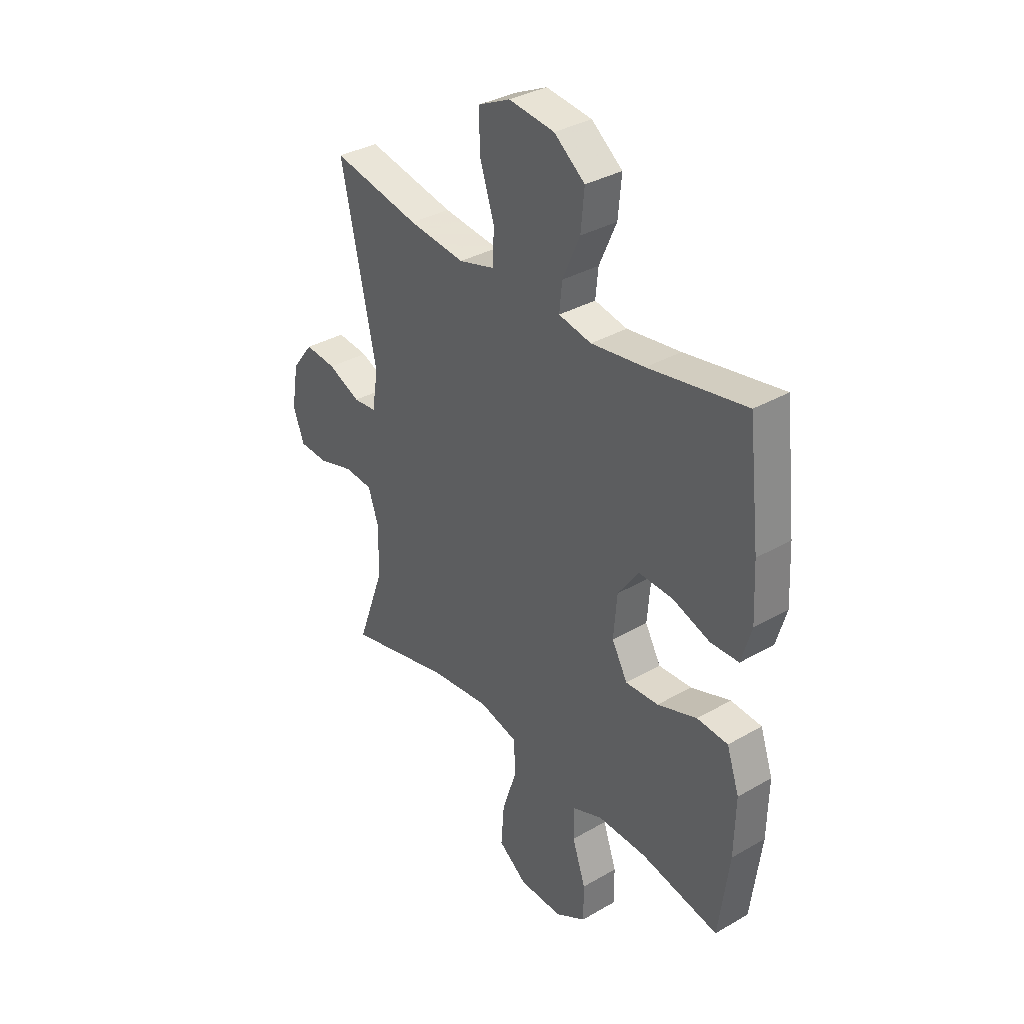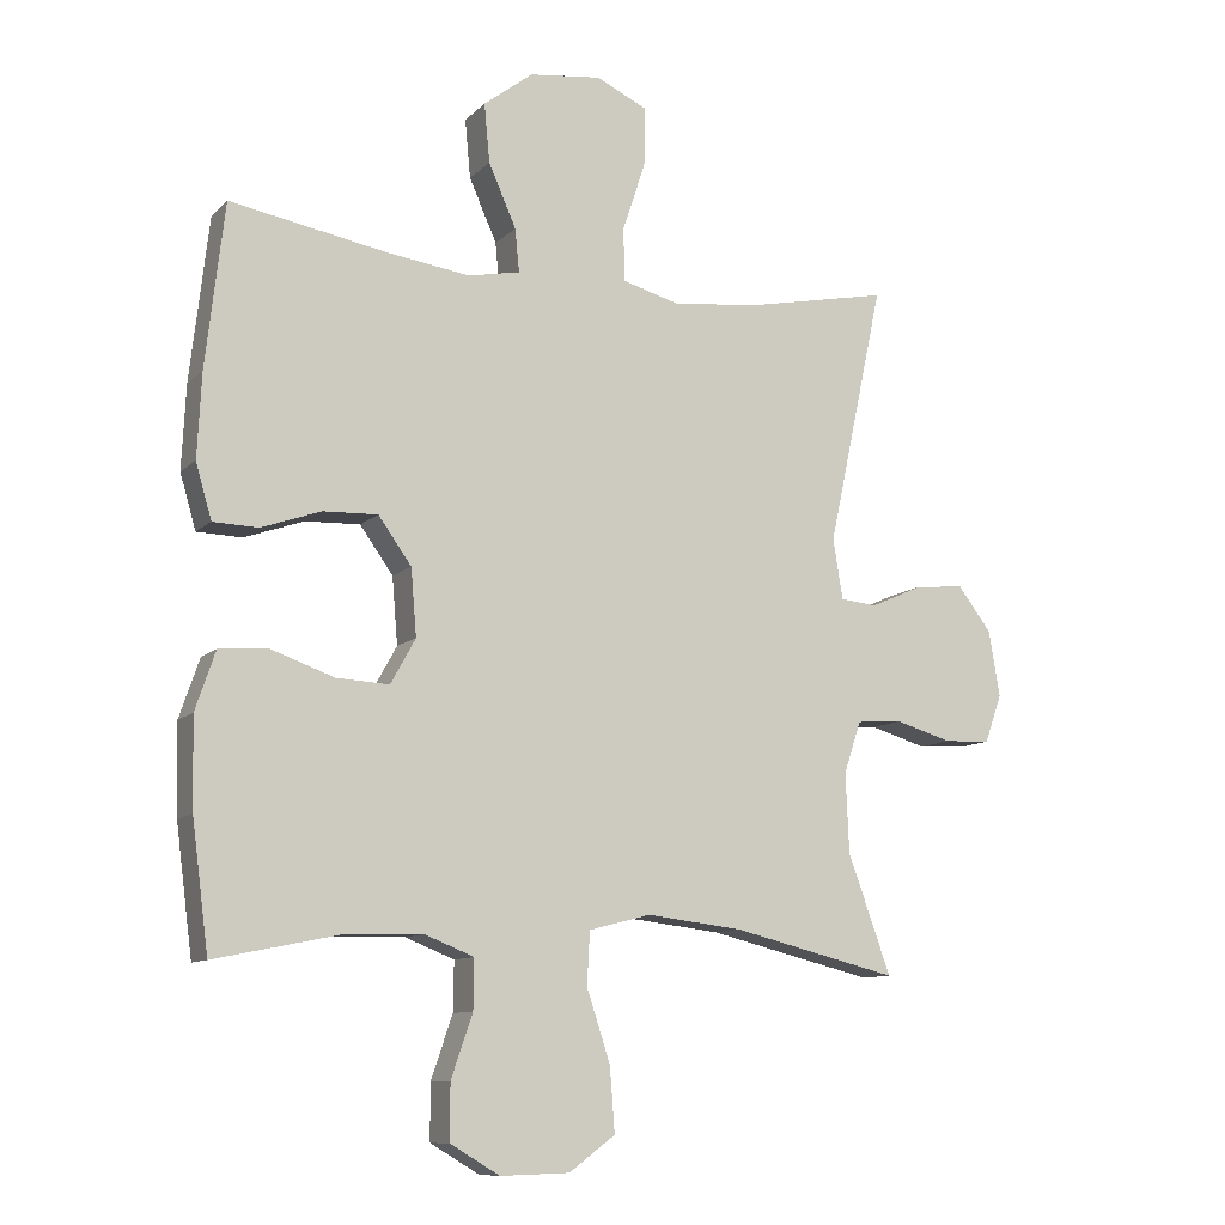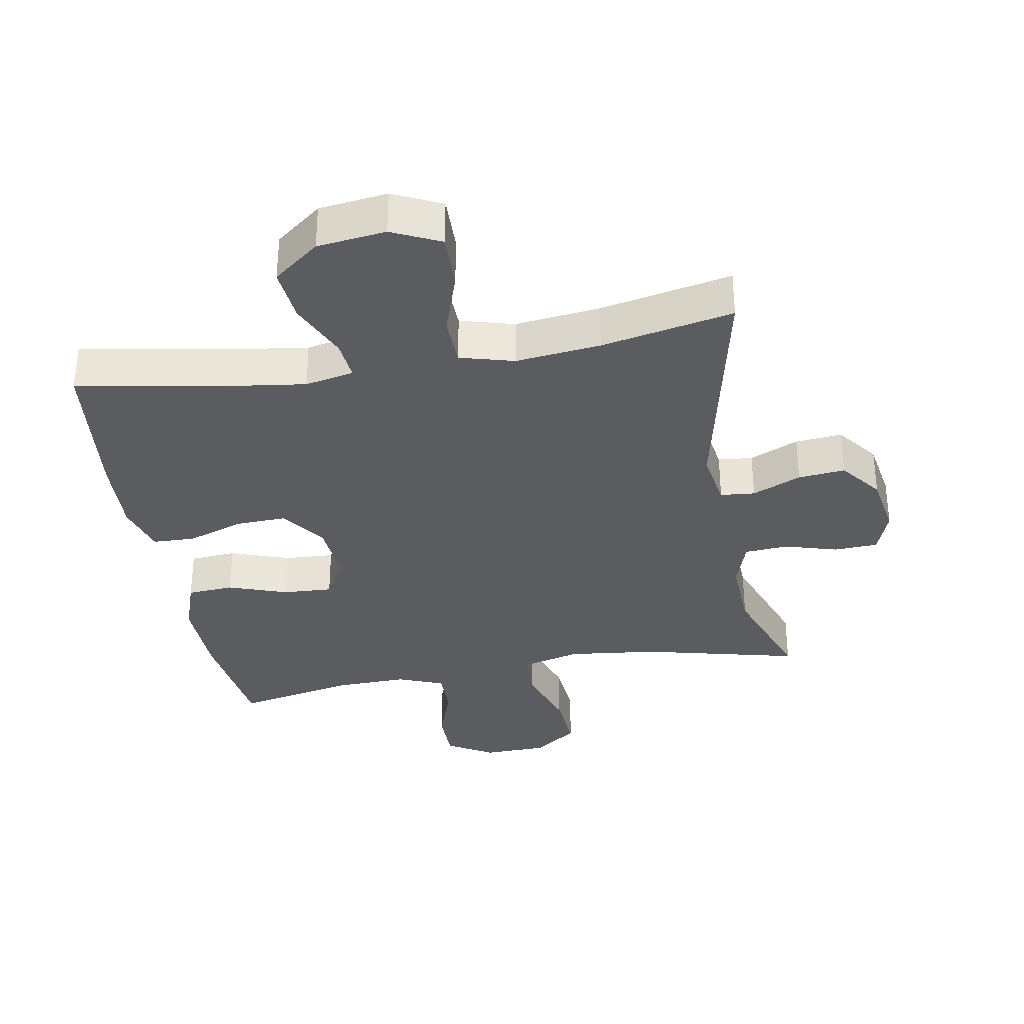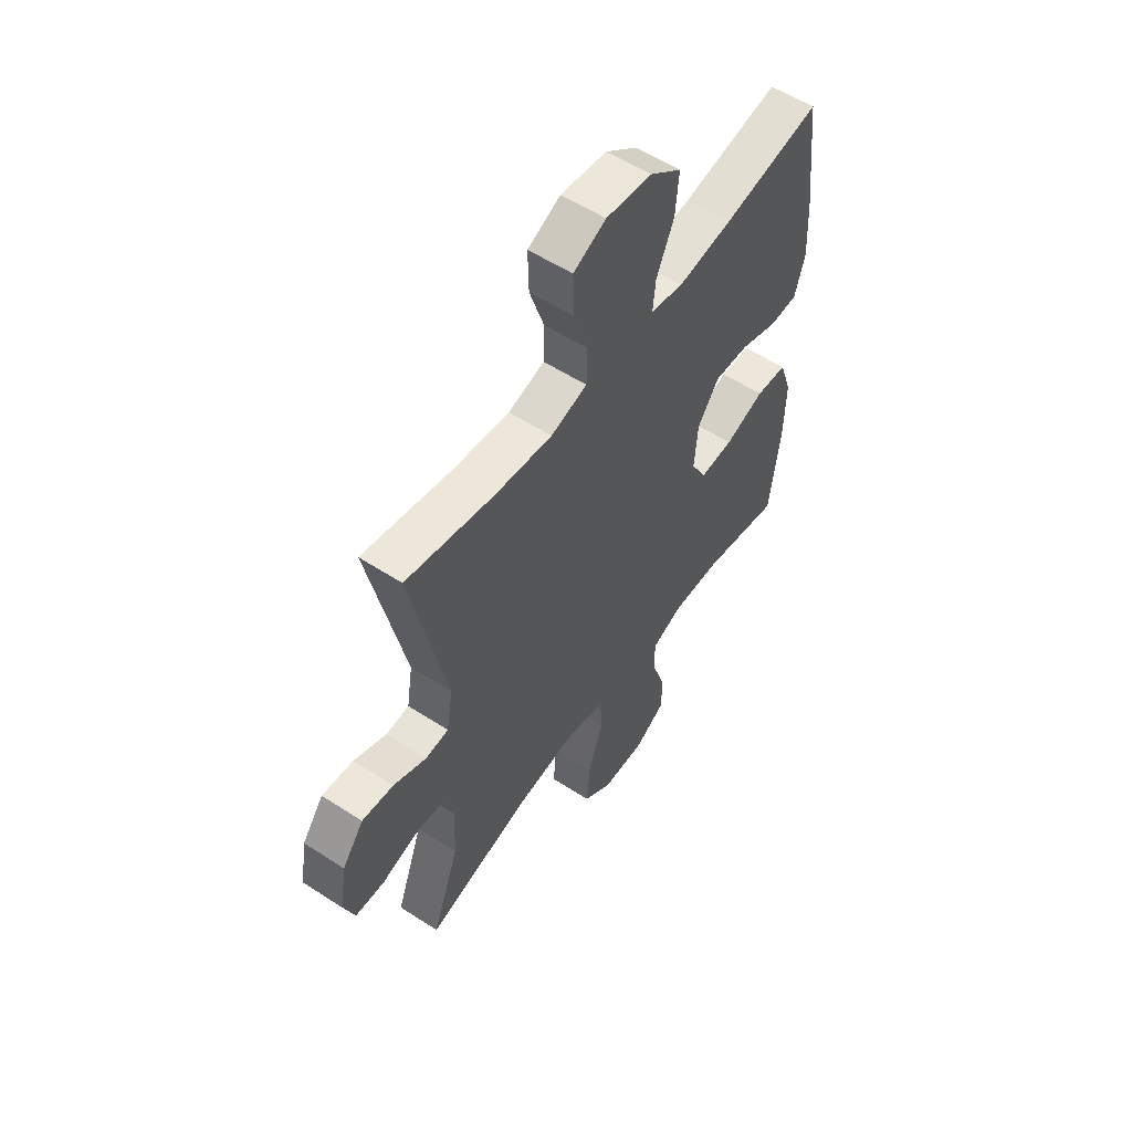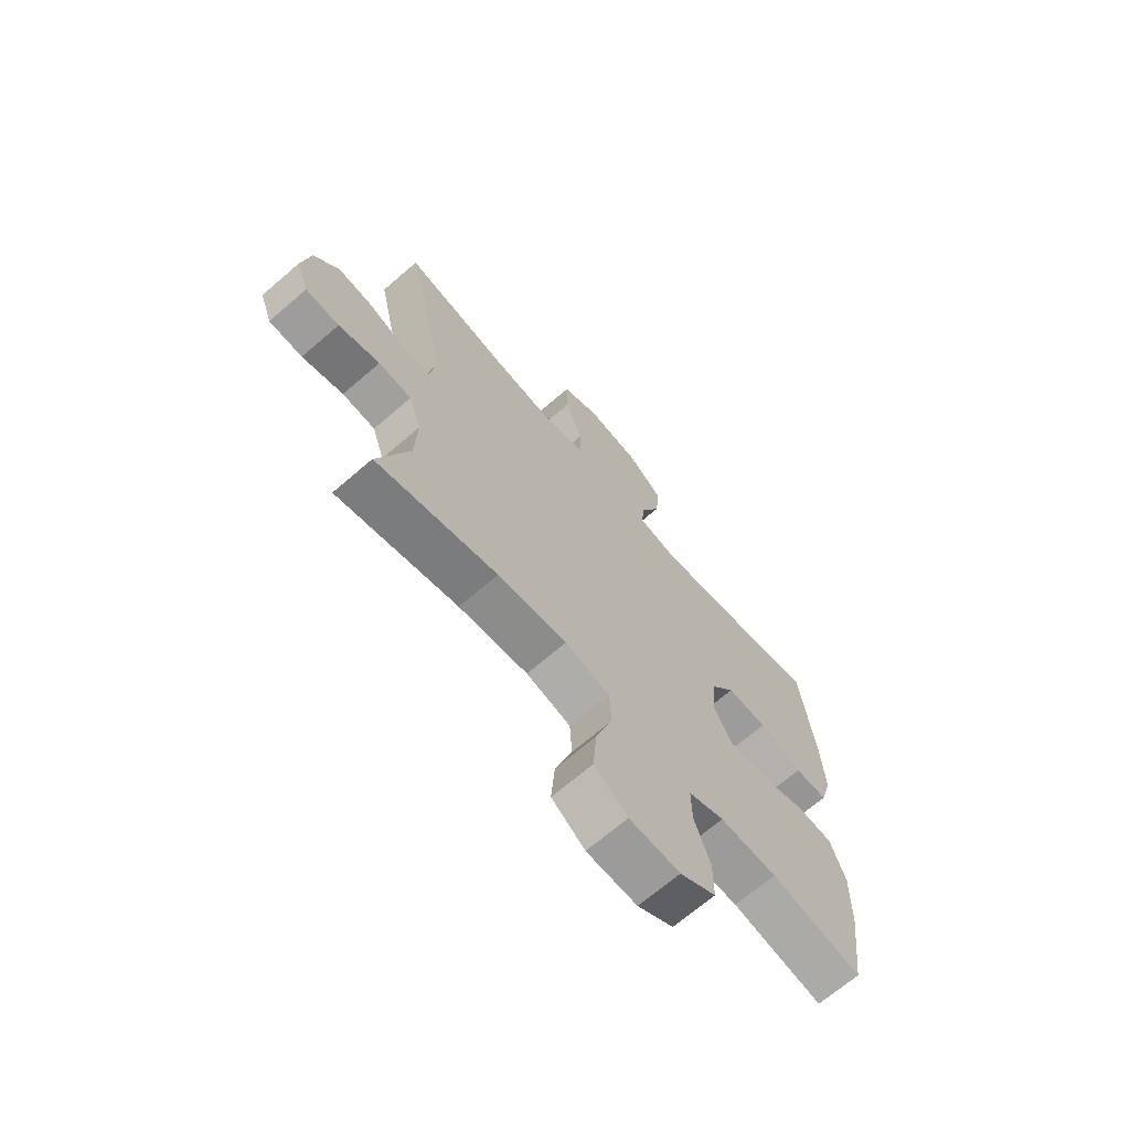
<metadata>
{"format":"obj","ext":"obj","renderer":"f3d","projection":"perspective","resolution":1024,"background":"white","views":[{"elev":34.6,"azim":-127.8,"up":"+Z"},{"elev":-10.2,"azim":-25.5,"up":"+Z"},{"elev":-33.8,"azim":10.1,"up":"+Y"},{"elev":56.1,"azim":124.3,"up":"+Z"},{"elev":-68.7,"azim":130.8,"up":"+Z"}]}
</metadata>
<code>
v -0.5 0.07 -0.5
v -0.524 0.07 -0.316
v -0.527 0.07 -0.187
v -0.498 0.07 -0.102
v -0.427 0.07 -0.097
v -0.336 0.07 -0.129
v -0.26 0.07 -0.133
v -0.224 0.07 -0.068
v -0.232 0.07 0.028
v -0.28 0.07 0.095
v -0.359 0.07 0.092
v -0.445 0.07 0.062
v -0.51 0.07 0.064
v -0.533 0.07 0.143
v -0.527 0.07 0.264
v -0.5 0.07 0.5
v -0.276 0.07 0.46
v -0.153 0.07 0.443
v -0.078 0.07 0.458
v -0.084 0.07 0.52
v -0.124 0.07 0.61
v -0.132 0.07 0.695
v -0.061 0.07 0.75
v 0.044 0.07 0.763
v 0.118 0.07 0.728
v 0.116 0.07 0.643
v 0.083 0.07 0.543
v 0.085 0.07 0.467
v 0.168 0.07 0.444
v 0.298 0.07 0.459
v 0.5 0.07 0.5
v 0.419 0.07 0.124
v 0.433 0.07 0.037
v 0.486 0.07 0.032
v 0.561 0.07 0.065
v 0.633 0.07 0.072
v 0.682 0.07 0.008
v 0.698 0.07 -0.087
v 0.673 0.07 -0.156
v 0.606 0.07 -0.159
v 0.524 0.07 -0.135
v 0.458 0.07 -0.14
v 0.433 0.07 -0.215
v 0.438 0.07 -0.329
v 0.5 0.07 -0.5
v 0.259 0.07 -0.441
v 0.121 0.07 -0.425
v 0.032 0.07 -0.448
v 0.028 0.07 -0.524
v 0.062 0.07 -0.627
v 0.069 0.07 -0.719
v 0.003 0.07 -0.768
v -0.097 0.07 -0.771
v -0.168 0.07 -0.729
v -0.168 0.07 -0.649
v -0.137 0.07 -0.559
v -0.136 0.07 -0.488
v -0.207 0.07 -0.46
v -0.32 0.07 -0.463
v -0.5 0 -0.5
v -0.524 0 -0.316
v -0.527 0 -0.187
v -0.498 0 -0.102
v -0.427 0 -0.097
v -0.336 0 -0.129
v -0.26 0 -0.133
v -0.224 0 -0.068
v -0.232 0 0.028
v -0.28 0 0.095
v -0.359 0 0.092
v -0.445 0 0.062
v -0.51 0 0.064
v -0.533 0 0.143
v -0.527 0 0.264
v -0.5 0 0.5
v -0.276 0 0.46
v -0.153 0 0.443
v -0.078 0 0.458
v -0.084 0 0.52
v -0.124 0 0.61
v -0.132 0 0.695
v -0.061 0 0.75
v 0.044 0 0.763
v 0.118 0 0.728
v 0.116 0 0.643
v 0.083 0 0.543
v 0.085 0 0.467
v 0.168 0 0.444
v 0.298 0 0.459
v 0.5 0 0.5
v 0.419 0 0.124
v 0.433 0 0.037
v 0.486 0 0.032
v 0.561 0 0.065
v 0.633 0 0.072
v 0.682 0 0.008
v 0.698 0 -0.087
v 0.673 0 -0.156
v 0.606 0 -0.159
v 0.524 0 -0.135
v 0.458 0 -0.14
v 0.433 0 -0.215
v 0.438 0 -0.329
v 0.5 0 -0.5
v 0.259 0 -0.441
v 0.121 0 -0.425
v 0.032 0 -0.448
v 0.028 0 -0.524
v 0.062 0 -0.627
v 0.069 0 -0.719
v 0.003 0 -0.768
v -0.097 0 -0.771
v -0.168 0 -0.729
v -0.168 0 -0.649
v -0.137 0 -0.559
v -0.136 0 -0.488
v -0.207 0 -0.46
v -0.32 0 -0.463
f 53 54 55 56
f 53 56 57
f 52 53 57
f 49 50 51 52
f 48 49 52 57
f 47 48 57 58
f 44 45 46
f 43 44 46 47
f 42 43 47 58
f 38 39 40 41
f 38 41 42
f 37 38 42
f 34 35 36 37
f 33 34 37 42
f 32 33 42 58
f 30 31 32 58
f 24 25 26 27
f 24 27 28
f 23 24 28
f 20 21 22 23
f 19 20 23 28
f 18 19 28 29
f 14 15 16 17
f 14 17 18
f 11 12 13 14
f 10 11 14 18
f 9 10 18 29
f 3 4 5 6
f 3 6 7
f 59 1 2 3
f 59 3 7
f 58 59 7 8
f 30 58 8
f 8 9 29 30
f 115 114 113 112
f 116 115 112
f 116 112 111
f 111 110 109 108
f 116 111 108 107
f 117 116 107 106
f 105 104 103
f 106 105 103 102
f 117 106 102 101
f 100 99 98 97
f 101 100 97
f 101 97 96
f 96 95 94 93
f 101 96 93 92
f 117 101 92 91
f 117 91 90 89
f 86 85 84 83
f 87 86 83
f 87 83 82
f 82 81 80 79
f 87 82 79 78
f 88 87 78 77
f 76 75 74 73
f 77 76 73
f 73 72 71 70
f 77 73 70 69
f 88 77 69 68
f 65 64 63 62
f 66 65 62
f 62 61 60 118
f 66 62 118
f 67 66 118 117
f 67 117 89
f 89 88 68 67
f 1 60 61 2
f 2 61 62 3
f 3 62 63 4
f 4 63 64 5
f 5 64 65 6
f 6 65 66 7
f 7 66 67 8
f 8 67 68 9
f 9 68 69 10
f 10 69 70 11
f 11 70 71 12
f 12 71 72 13
f 13 72 73 14
f 14 73 74 15
f 15 74 75 16
f 16 75 76 17
f 17 76 77 18
f 18 77 78 19
f 19 78 79 20
f 20 79 80 21
f 21 80 81 22
f 22 81 82 23
f 23 82 83 24
f 24 83 84 25
f 25 84 85 26
f 26 85 86 27
f 27 86 87 28
f 28 87 88 29
f 29 88 89 30
f 30 89 90 31
f 31 90 91 32
f 32 91 92 33
f 33 92 93 34
f 34 93 94 35
f 35 94 95 36
f 36 95 96 37
f 37 96 97 38
f 38 97 98 39
f 39 98 99 40
f 40 99 100 41
f 41 100 101 42
f 42 101 102 43
f 43 102 103 44
f 44 103 104 45
f 45 104 105 46
f 46 105 106 47
f 47 106 107 48
f 48 107 108 49
f 49 108 109 50
f 50 109 110 51
f 51 110 111 52
f 52 111 112 53
f 53 112 113 54
f 54 113 114 55
f 55 114 115 56
f 56 115 116 57
f 57 116 117 58
f 58 117 118 59
f 59 118 60 1

</code>
